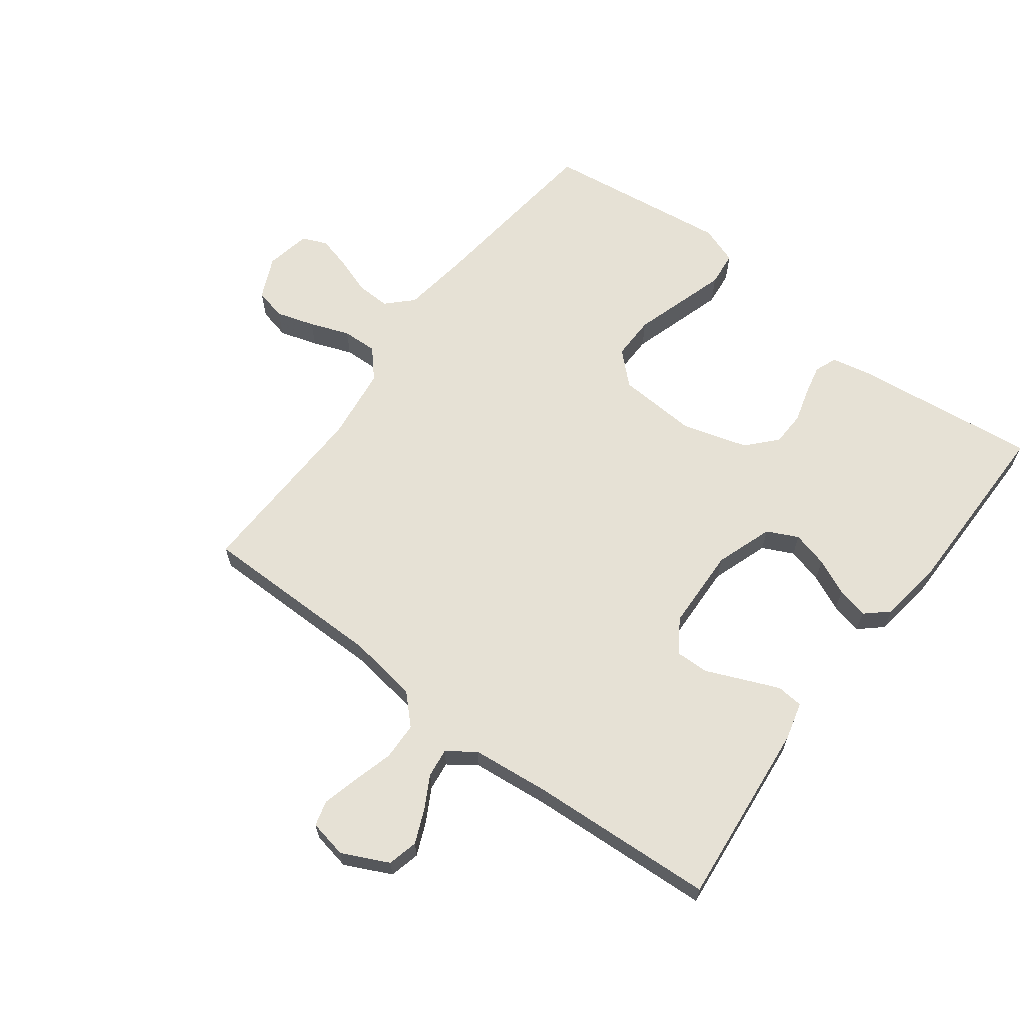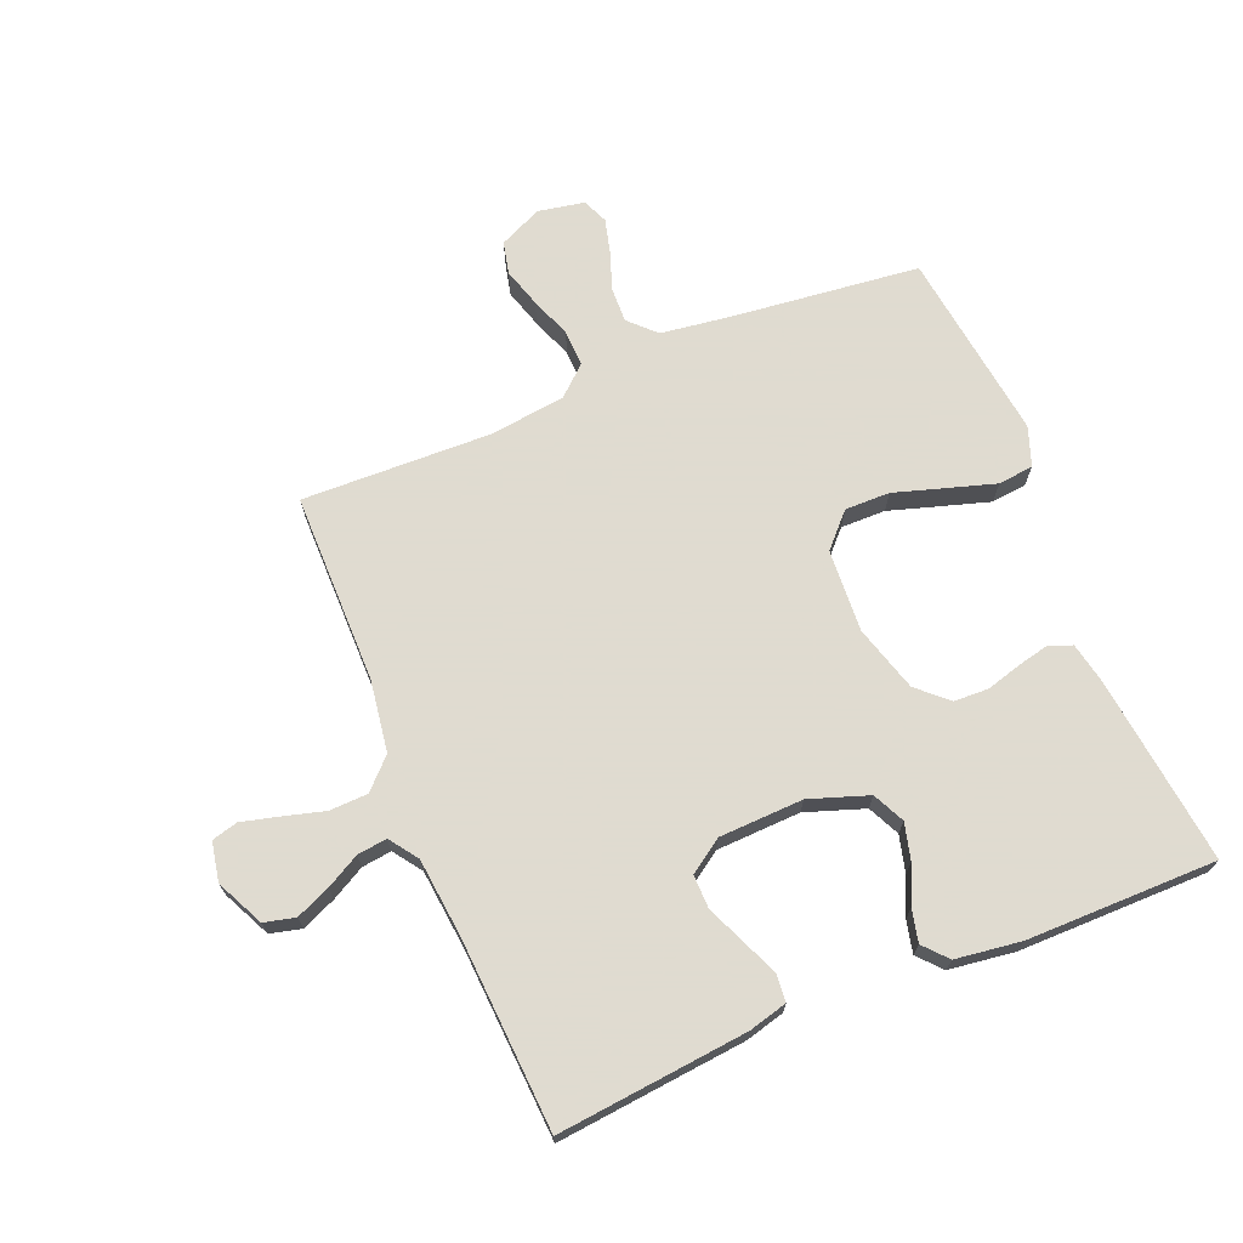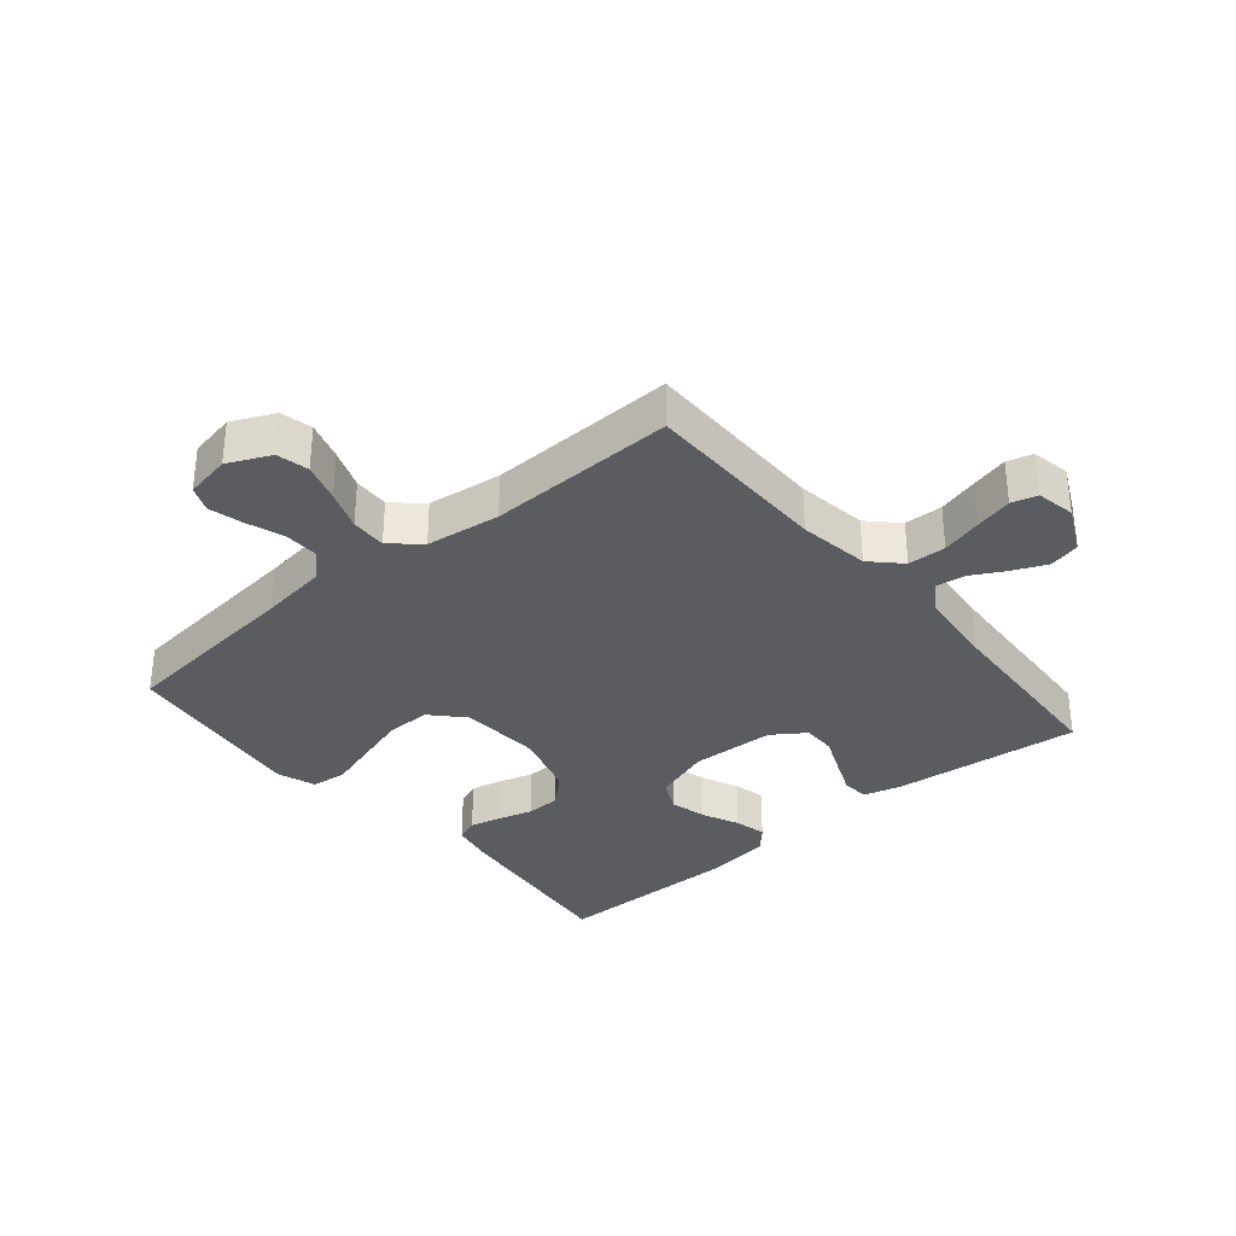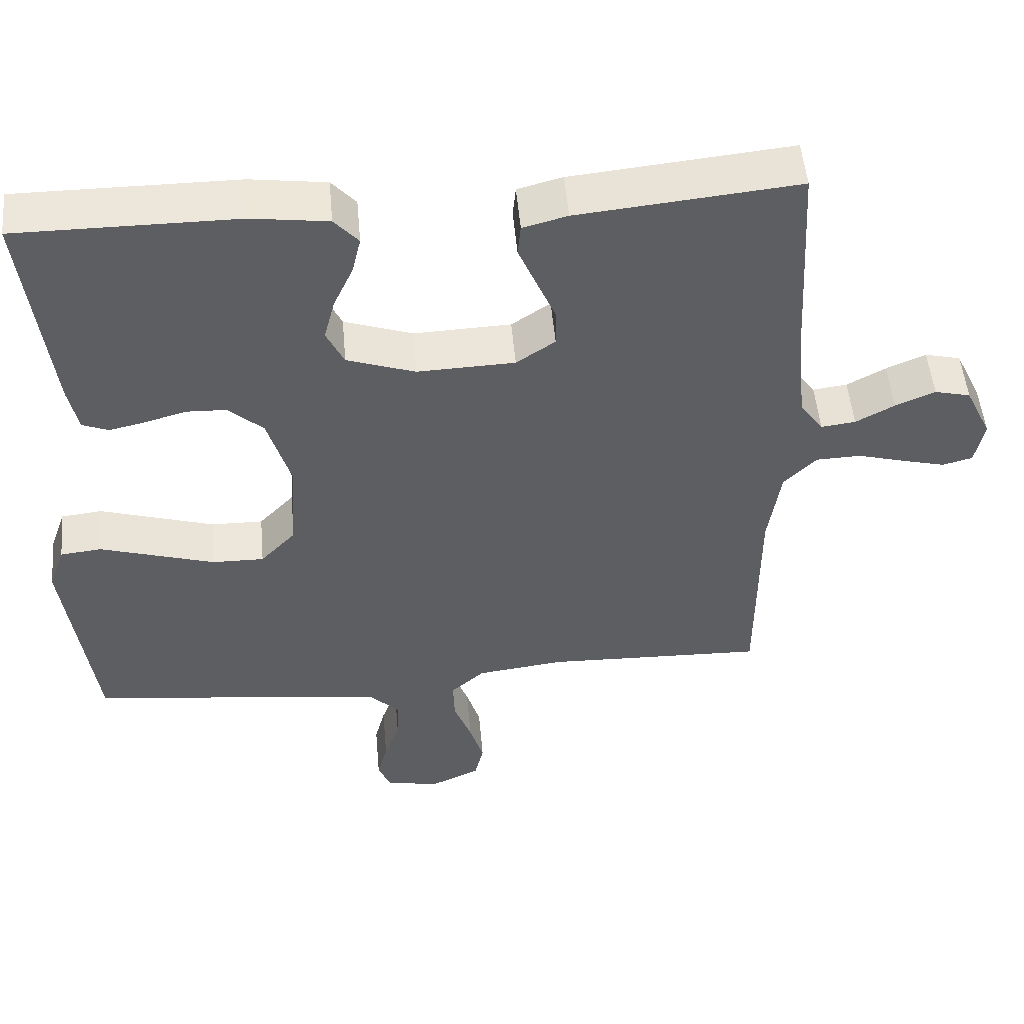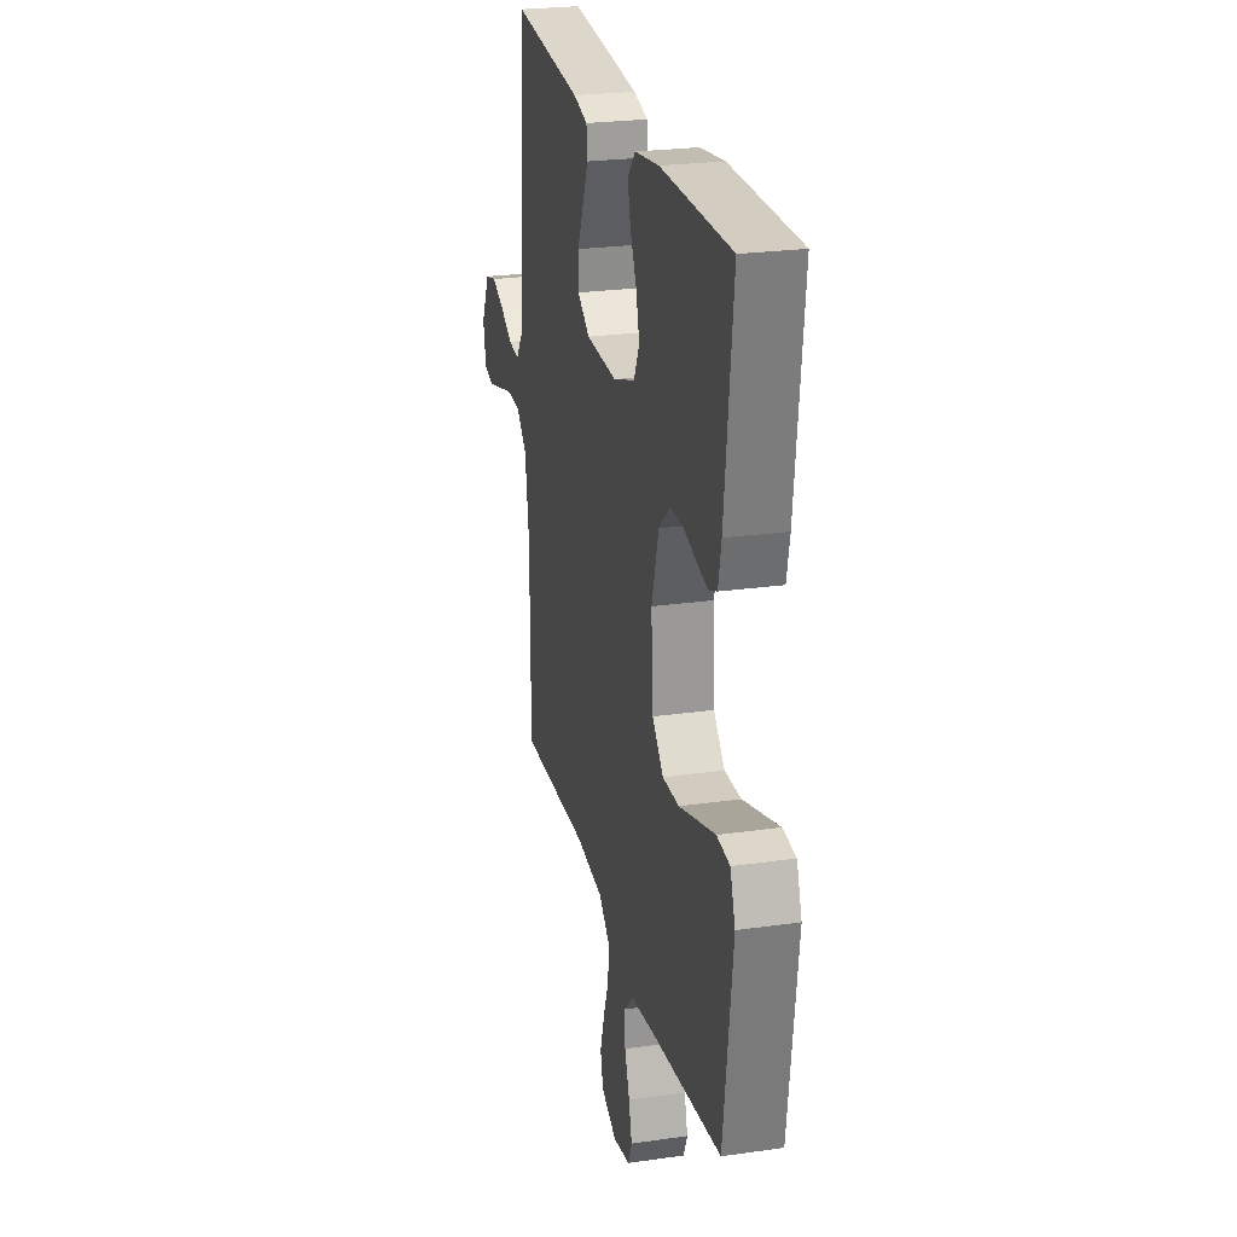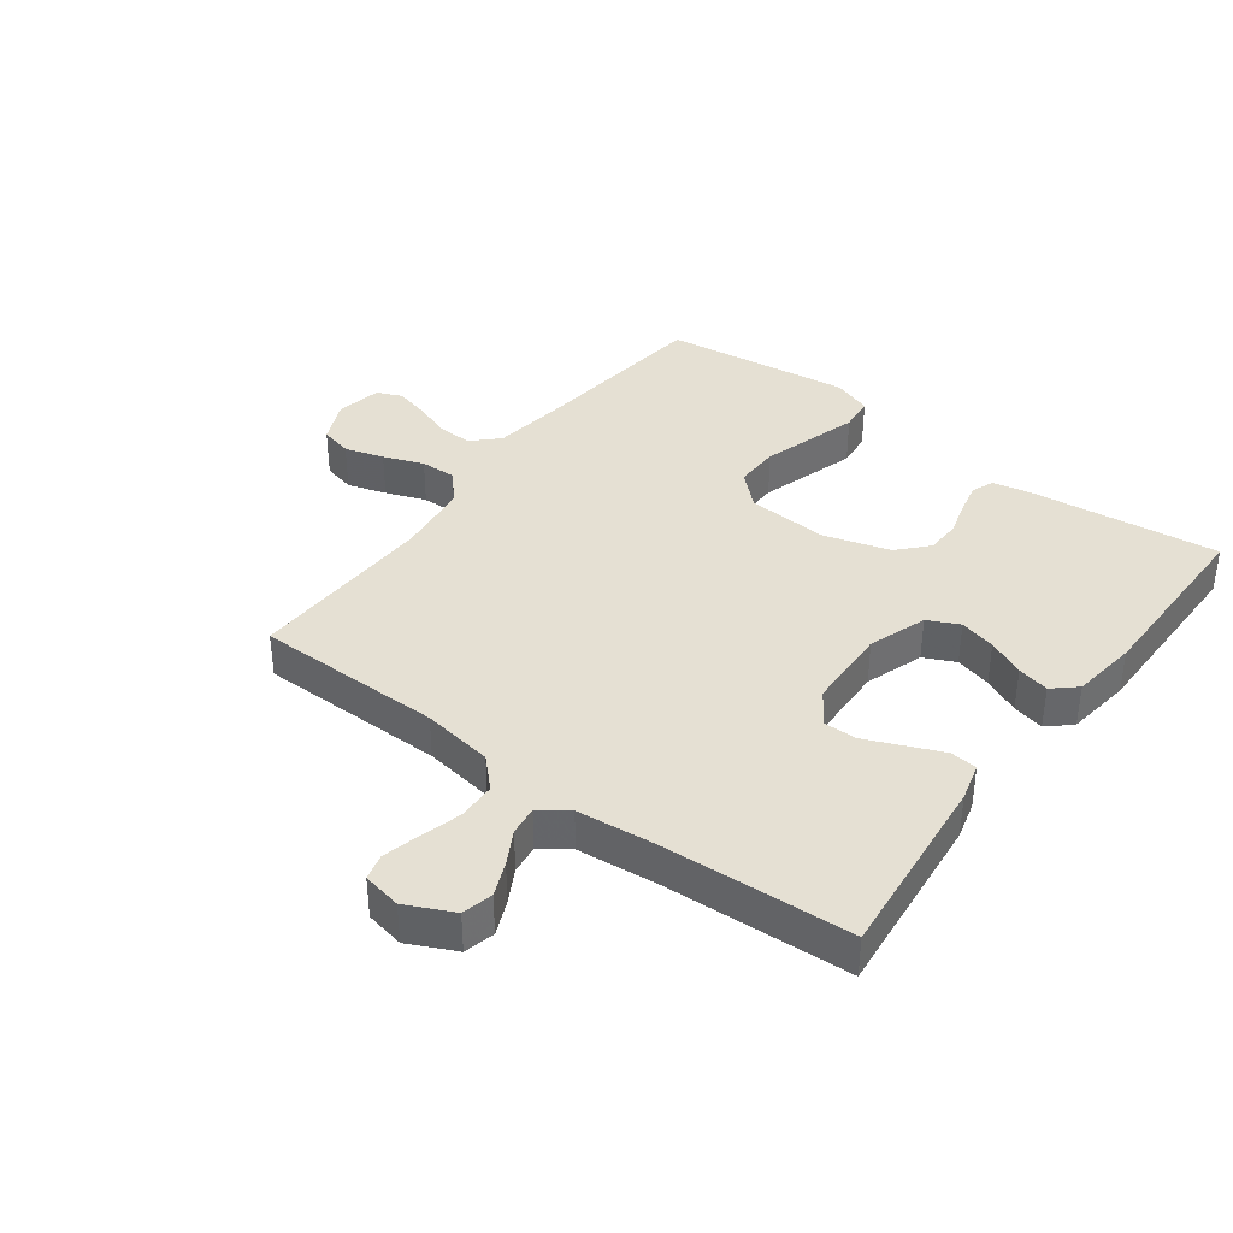
<metadata>
{"format":"obj","ext":"obj","renderer":"f3d","projection":"perspective","resolution":1024,"background":"white","views":[{"elev":64.6,"azim":-53.0,"up":"+Y"},{"elev":70.2,"azim":-22.4,"up":"+Y"},{"elev":-33.6,"azim":-140.1,"up":"+Y"},{"elev":51.1,"azim":174.9,"up":"+Z"},{"elev":24.6,"azim":76.9,"up":"+Z"},{"elev":38.2,"azim":-53.2,"up":"+Y"}]}
</metadata>
<code>
v -0.5 0.07 0.5
v -0.2 0.07 0.47
v -0.139 0.07 0.454
v -0.135 0.07 0.411
v -0.159 0.07 0.354
v -0.185 0.07 0.293
v -0.186 0.07 0.24
v -0.133 0.07 0.204
v 0 0.07 0.199
v 0.093 0.07 0.231
v 0.117 0.07 0.281
v 0.102 0.07 0.339
v 0.075 0.07 0.398
v 0.063 0.07 0.449
v 0.096 0.07 0.486
v 0.2 0.07 0.5
v 0.5 0.07 0.5
v 0.465 0.07 0.2
v 0.452 0.07 0.137
v 0.416 0.07 0.123
v 0.367 0.07 0.134
v 0.311 0.07 0.15
v 0.256 0.07 0.148
v 0.209 0.07 0.105
v 0.178 0.07 0
v 0.186 0.07 -0.13
v 0.234 0.07 -0.181
v 0.305 0.07 -0.18
v 0.386 0.07 -0.155
v 0.461 0.07 -0.132
v 0.517 0.07 -0.138
v 0.539 0.07 -0.2
v 0.5 0.07 -0.5
v 0.2 0.07 -0.534
v 0.093 0.07 -0.549
v 0.053 0.07 -0.589
v 0.055 0.07 -0.644
v 0.076 0.07 -0.704
v 0.09 0.07 -0.758
v 0.073 0.07 -0.798
v 0 0.07 -0.812
v -0.068 0.07 -0.781
v -0.08 0.07 -0.73
v -0.061 0.07 -0.668
v -0.037 0.07 -0.604
v -0.035 0.07 -0.547
v -0.081 0.07 -0.506
v -0.2 0.07 -0.491
v -0.5 0.07 -0.5
v -0.501 0.07 -0.2
v -0.518 0.07 -0.087
v -0.563 0.07 -0.042
v -0.624 0.07 -0.04
v -0.689 0.07 -0.058
v -0.748 0.07 -0.073
v -0.789 0.07 -0.062
v -0.801 0.07 0
v -0.765 0.07 0.075
v -0.716 0.07 0.087
v -0.662 0.07 0.064
v -0.609 0.07 0.035
v -0.562 0.07 0.029
v -0.53 0.07 0.074
v -0.517 0.07 0.2
v -0.5 0 0.5
v -0.2 0 0.47
v -0.139 0 0.454
v -0.135 0 0.411
v -0.159 0 0.354
v -0.185 0 0.293
v -0.186 0 0.24
v -0.133 0 0.204
v 0 0 0.199
v 0.093 0 0.231
v 0.117 0 0.281
v 0.102 0 0.339
v 0.075 0 0.398
v 0.063 0 0.449
v 0.096 0 0.486
v 0.2 0 0.5
v 0.5 0 0.5
v 0.465 0 0.2
v 0.452 0 0.137
v 0.416 0 0.123
v 0.367 0 0.134
v 0.311 0 0.15
v 0.256 0 0.148
v 0.209 0 0.105
v 0.178 0 0
v 0.186 0 -0.13
v 0.234 0 -0.181
v 0.305 0 -0.18
v 0.386 0 -0.155
v 0.461 0 -0.132
v 0.517 0 -0.138
v 0.539 0 -0.2
v 0.5 0 -0.5
v 0.2 0 -0.534
v 0.093 0 -0.549
v 0.053 0 -0.589
v 0.055 0 -0.644
v 0.076 0 -0.704
v 0.09 0 -0.758
v 0.073 0 -0.798
v 0 0 -0.812
v -0.068 0 -0.781
v -0.08 0 -0.73
v -0.061 0 -0.668
v -0.037 0 -0.604
v -0.035 0 -0.547
v -0.081 0 -0.506
v -0.2 0 -0.491
v -0.5 0 -0.5
v -0.501 0 -0.2
v -0.518 0 -0.087
v -0.563 0 -0.042
v -0.624 0 -0.04
v -0.689 0 -0.058
v -0.748 0 -0.073
v -0.789 0 -0.062
v -0.801 0 0
v -0.765 0 0.075
v -0.716 0 0.087
v -0.662 0 0.064
v -0.609 0 0.035
v -0.562 0 0.029
v -0.53 0 0.074
v -0.517 0 0.2
f 59 60 61
f 58 59 61
f 57 58 61
f 56 57 61
f 55 56 61
f 54 55 61
f 53 54 61
f 52 53 61 62
f 51 52 62 63
f 48 49 50
f 51 63 64
f 50 51 64
f 48 50 64
f 47 48 64
f 43 44 45
f 42 43 45
f 41 42 45
f 40 41 45
f 39 40 45
f 38 39 45
f 37 38 45
f 36 37 45 46
f 47 64 1
f 46 47 1
f 36 46 1
f 35 36 1
f 32 33 34
f 31 32 34
f 30 31 34
f 29 30 34
f 28 29 34
f 20 21 22
f 19 20 22
f 18 19 22
f 17 18 22
f 16 17 22
f 15 16 22
f 14 15 22
f 13 14 22
f 12 13 22
f 11 12 22 23
f 10 11 23 24
f 4 5 6
f 3 4 6
f 2 3 6
f 1 2 6
f 1 6 7
f 35 1 7
f 27 28 34 35
f 35 7 8
f 27 35 8
f 26 27 8
f 25 26 8 9
f 9 10 24 25
f 125 124 123
f 125 123 122
f 125 122 121
f 125 121 120
f 125 120 119
f 125 119 118
f 125 118 117
f 126 125 117 116
f 127 126 116 115
f 114 113 112
f 128 127 115
f 128 115 114
f 128 114 112
f 128 112 111
f 109 108 107
f 109 107 106
f 109 106 105
f 109 105 104
f 109 104 103
f 109 103 102
f 109 102 101
f 110 109 101 100
f 65 128 111
f 65 111 110
f 65 110 100
f 65 100 99
f 98 97 96
f 98 96 95
f 98 95 94
f 98 94 93
f 98 93 92
f 86 85 84
f 86 84 83
f 86 83 82
f 86 82 81
f 86 81 80
f 86 80 79
f 86 79 78
f 86 78 77
f 86 77 76
f 87 86 76 75
f 88 87 75 74
f 70 69 68
f 70 68 67
f 70 67 66
f 70 66 65
f 71 70 65
f 71 65 99
f 99 98 92 91
f 72 71 99
f 72 99 91
f 72 91 90
f 73 72 90 89
f 89 88 74 73
f 1 65 66 2
f 2 66 67 3
f 3 67 68 4
f 4 68 69 5
f 5 69 70 6
f 6 70 71 7
f 7 71 72 8
f 8 72 73 9
f 9 73 74 10
f 10 74 75 11
f 11 75 76 12
f 12 76 77 13
f 13 77 78 14
f 14 78 79 15
f 15 79 80 16
f 16 80 81 17
f 17 81 82 18
f 18 82 83 19
f 19 83 84 20
f 20 84 85 21
f 21 85 86 22
f 22 86 87 23
f 23 87 88 24
f 24 88 89 25
f 25 89 90 26
f 26 90 91 27
f 27 91 92 28
f 28 92 93 29
f 29 93 94 30
f 30 94 95 31
f 31 95 96 32
f 32 96 97 33
f 33 97 98 34
f 34 98 99 35
f 35 99 100 36
f 36 100 101 37
f 37 101 102 38
f 38 102 103 39
f 39 103 104 40
f 40 104 105 41
f 41 105 106 42
f 42 106 107 43
f 43 107 108 44
f 44 108 109 45
f 45 109 110 46
f 46 110 111 47
f 47 111 112 48
f 48 112 113 49
f 49 113 114 50
f 50 114 115 51
f 51 115 116 52
f 52 116 117 53
f 53 117 118 54
f 54 118 119 55
f 55 119 120 56
f 56 120 121 57
f 57 121 122 58
f 58 122 123 59
f 59 123 124 60
f 60 124 125 61
f 61 125 126 62
f 62 126 127 63
f 63 127 128 64
f 64 128 65 1

</code>
